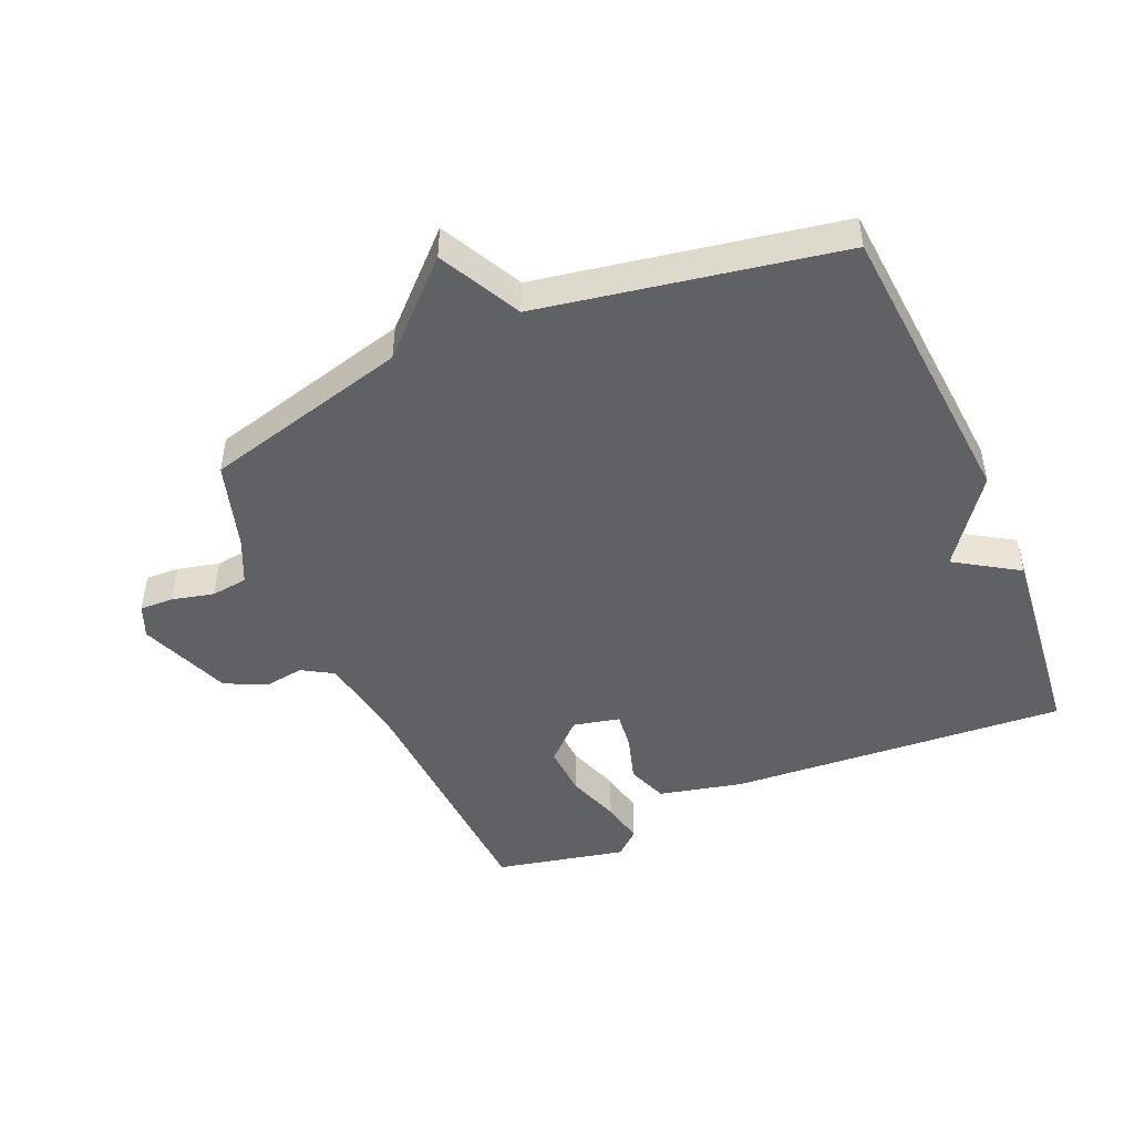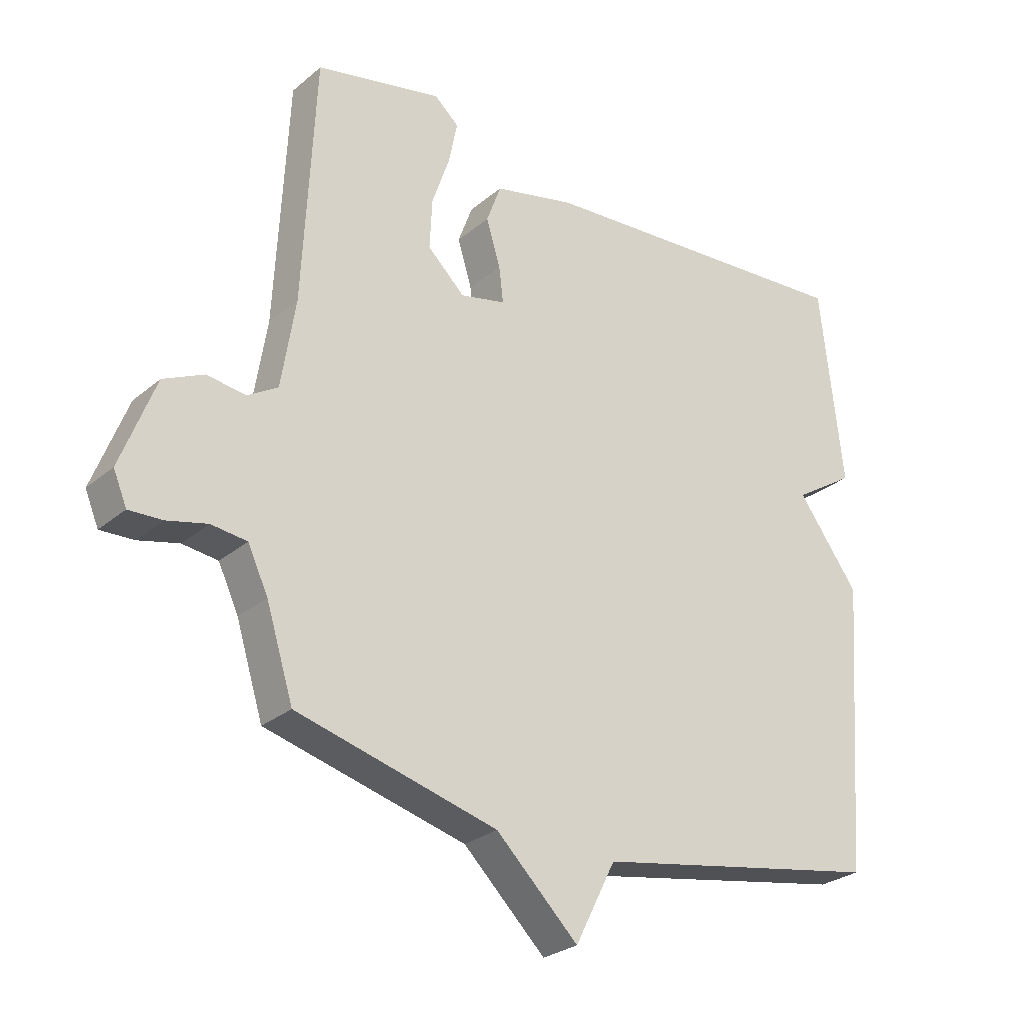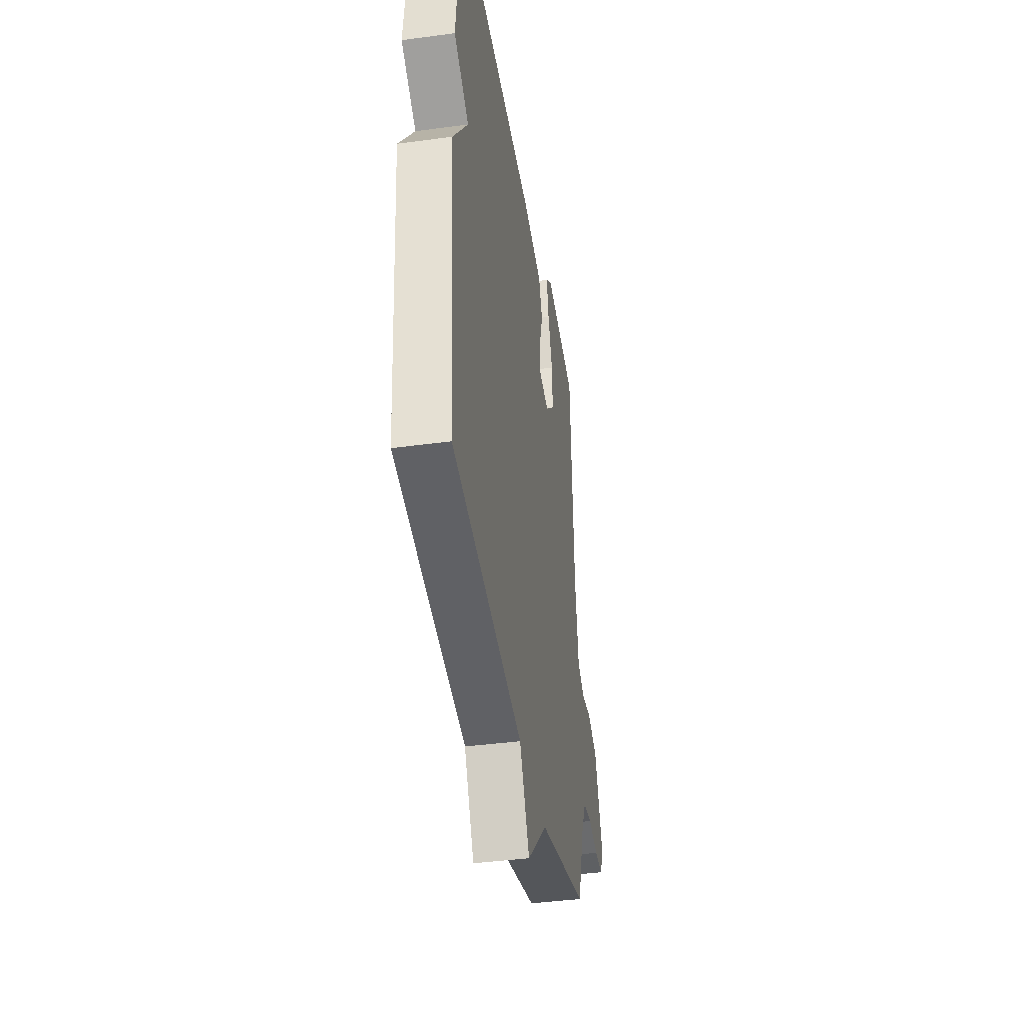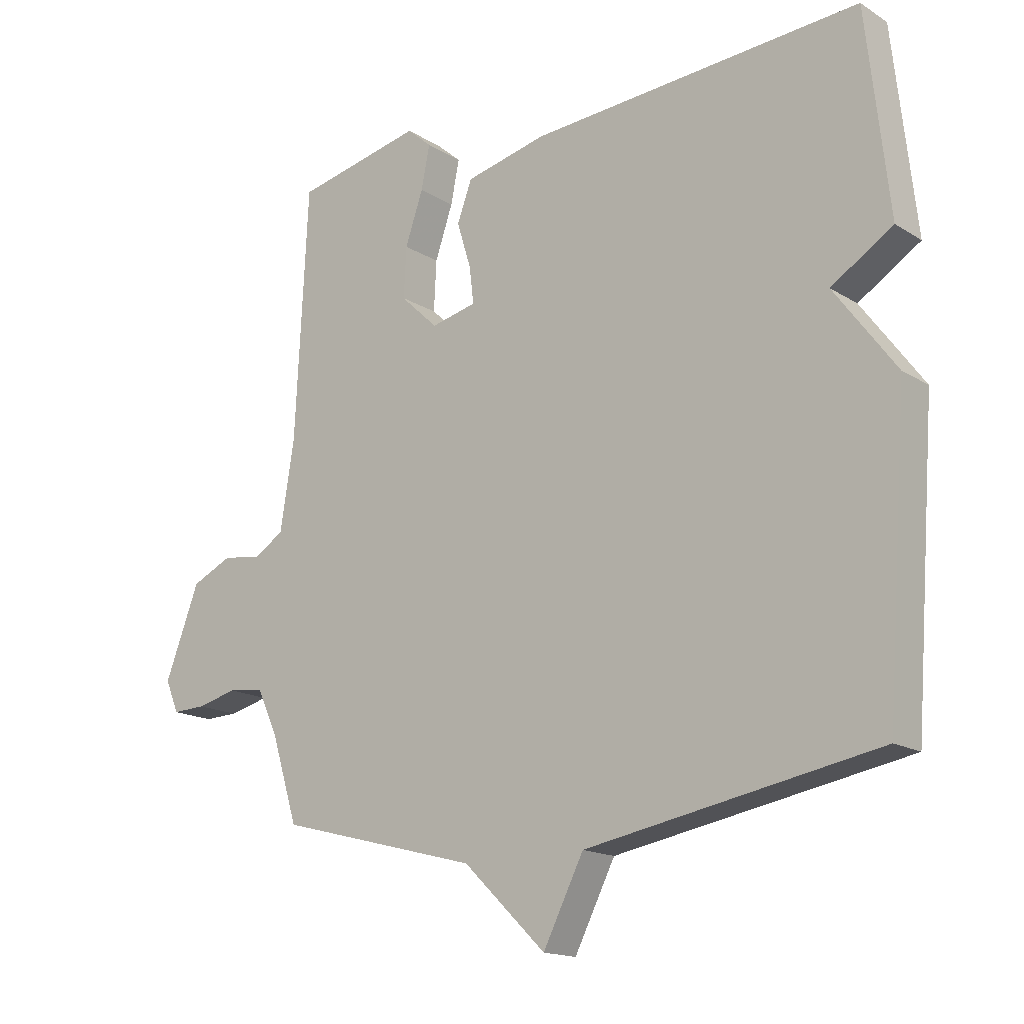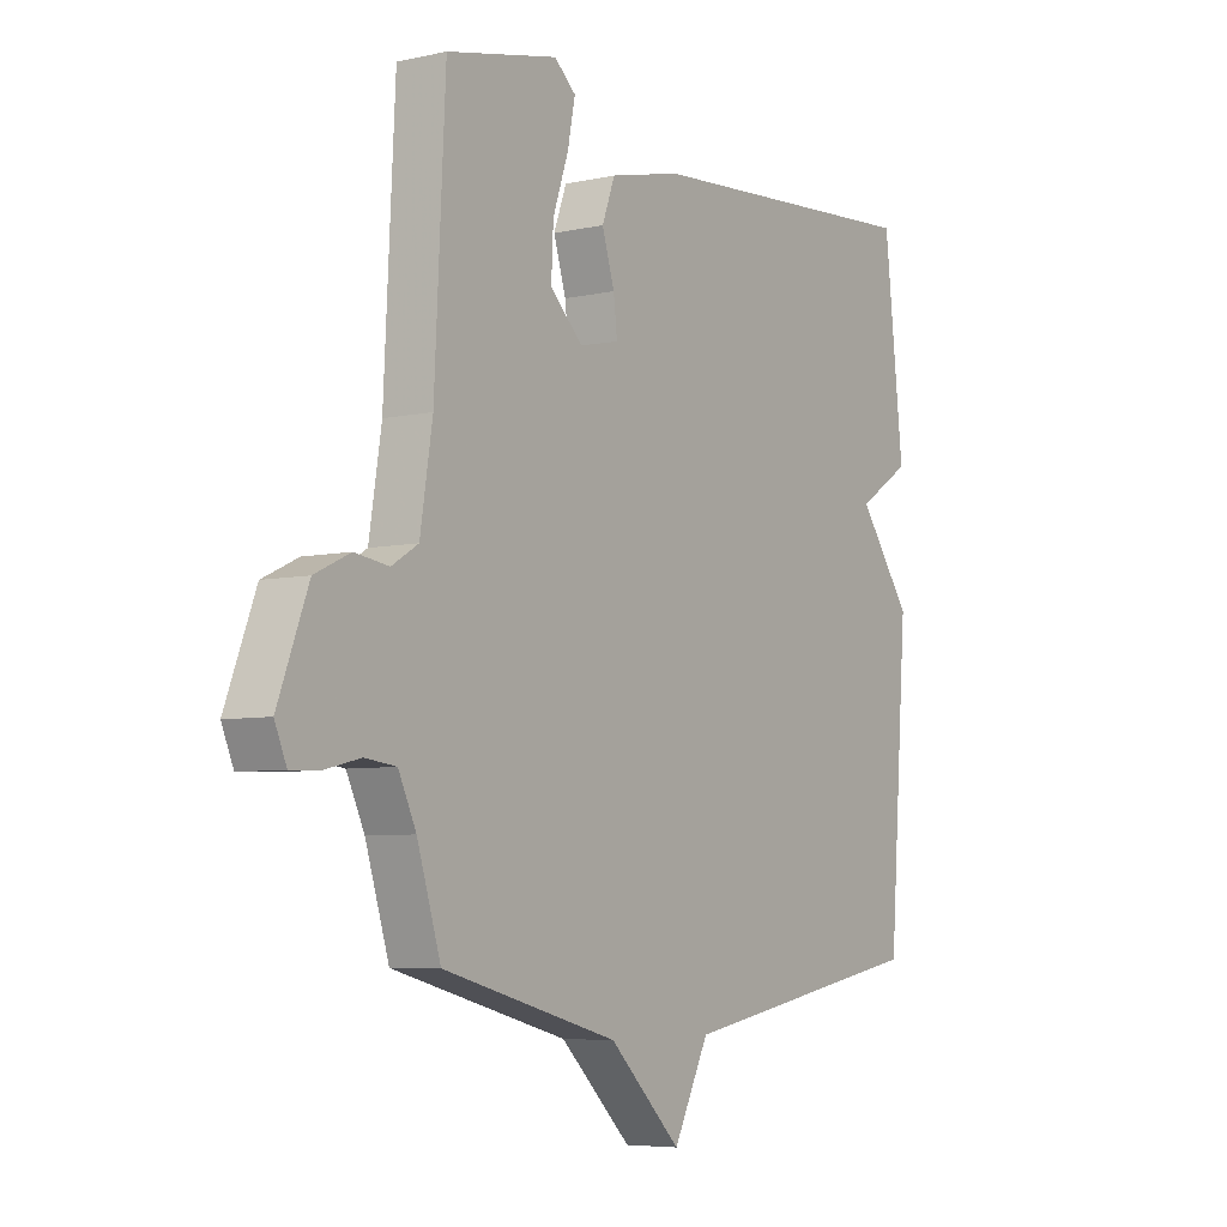
<metadata>
{"format":"obj","ext":"obj","renderer":"f3d","projection":"perspective","resolution":1024,"background":"white","views":[{"elev":-47.1,"azim":-156.5,"up":"+Y"},{"elev":-27.4,"azim":141.7,"up":"+Z"},{"elev":-40.0,"azim":-80.5,"up":"+Z"},{"elev":-16.3,"azim":-141.5,"up":"+Z"},{"elev":-6.0,"azim":124.0,"up":"+Z"}]}
</metadata>
<code>
v 0.5 0.07 0.5
v 0.52 0.07 0.096
v 0.543 0.07 -0.049
v 0.592 0.07 -0.079
v 0.655 0.07 -0.07
v 0.721 0.07 -0.101
v 0.777 0.07 -0.248
v 0.755 0.07 -0.3
v 0.701 0.07 -0.298
v 0.635 0.07 -0.282
v 0.577 0.07 -0.289
v 0.544 0.07 -0.359
v 0.5 0.07 -0.5
v 0.173 0.07 -0.586
v 0.039 0.07 -0.716
v -0.027 0.07 -0.586
v -0.5 0.07 -0.5
v -0.536 0.07 -0.027
v -0.436 0.07 0.109
v -0.536 0.07 0.173
v -0.5 0.07 0.5
v 0.038 0.07 0.462
v 0.171 0.07 0.431
v 0.195 0.07 0.366
v 0.172 0.07 0.291
v 0.165 0.07 0.232
v 0.239 0.07 0.215
v 0.3 0.07 0.273
v 0.296 0.07 0.355
v 0.267 0.07 0.44
v 0.253 0.07 0.51
v 0.293 0.07 0.545
v 0.5 0 0.5
v 0.52 0 0.096
v 0.543 0 -0.049
v 0.592 0 -0.079
v 0.655 0 -0.07
v 0.721 0 -0.101
v 0.777 0 -0.248
v 0.755 0 -0.3
v 0.701 0 -0.298
v 0.635 0 -0.282
v 0.577 0 -0.289
v 0.544 0 -0.359
v 0.5 0 -0.5
v 0.173 0 -0.586
v 0.039 0 -0.716
v -0.027 0 -0.586
v -0.5 0 -0.5
v -0.536 0 -0.027
v -0.436 0 0.109
v -0.536 0 0.173
v -0.5 0 0.5
v 0.038 0 0.462
v 0.171 0 0.431
v 0.195 0 0.366
v 0.172 0 0.291
v 0.165 0 0.232
v 0.239 0 0.215
v 0.3 0 0.273
v 0.296 0 0.355
v 0.267 0 0.44
v 0.253 0 0.51
v 0.293 0 0.545
f 32 1 2
f 31 32 2
f 30 31 2
f 29 30 2
f 28 29 2 3
f 27 28 3
f 26 27 3
f 23 24 25
f 22 23 25
f 21 22 25
f 20 21 25
f 19 20 25
f 19 25 26
f 18 19 26
f 17 18 26
f 16 17 26
f 16 26 3
f 15 16 3
f 14 15 3
f 14 3 4
f 13 14 4
f 12 13 4
f 8 9 10
f 7 8 10
f 6 7 10
f 5 6 10
f 4 5 10
f 4 10 11
f 4 11 12
f 34 33 64
f 34 64 63
f 34 63 62
f 34 62 61
f 35 34 61 60
f 35 60 59
f 35 59 58
f 57 56 55
f 57 55 54
f 57 54 53
f 57 53 52
f 57 52 51
f 58 57 51
f 58 51 50
f 58 50 49
f 58 49 48
f 35 58 48
f 35 48 47
f 35 47 46
f 36 35 46
f 36 46 45
f 36 45 44
f 42 41 40
f 42 40 39
f 42 39 38
f 42 38 37
f 42 37 36
f 43 42 36
f 44 43 36
f 1 33 34 2
f 2 34 35 3
f 3 35 36 4
f 4 36 37 5
f 5 37 38 6
f 6 38 39 7
f 7 39 40 8
f 8 40 41 9
f 9 41 42 10
f 10 42 43 11
f 11 43 44 12
f 12 44 45 13
f 13 45 46 14
f 14 46 47 15
f 15 47 48 16
f 16 48 49 17
f 17 49 50 18
f 18 50 51 19
f 19 51 52 20
f 20 52 53 21
f 21 53 54 22
f 22 54 55 23
f 23 55 56 24
f 24 56 57 25
f 25 57 58 26
f 26 58 59 27
f 27 59 60 28
f 28 60 61 29
f 29 61 62 30
f 30 62 63 31
f 31 63 64 32
f 32 64 33 1

</code>
